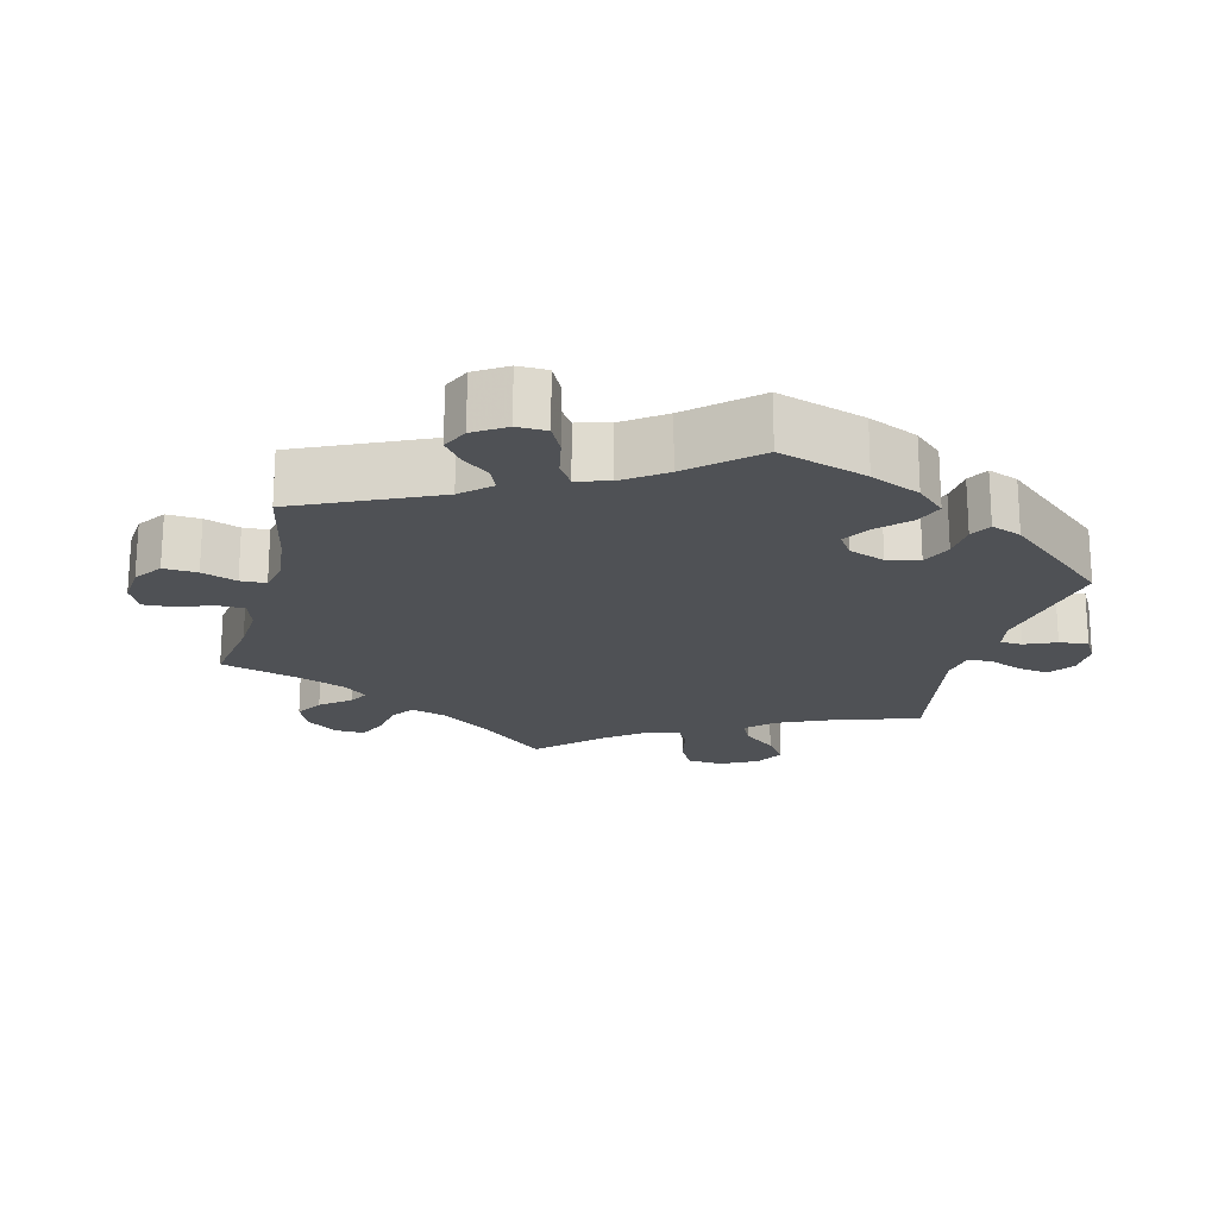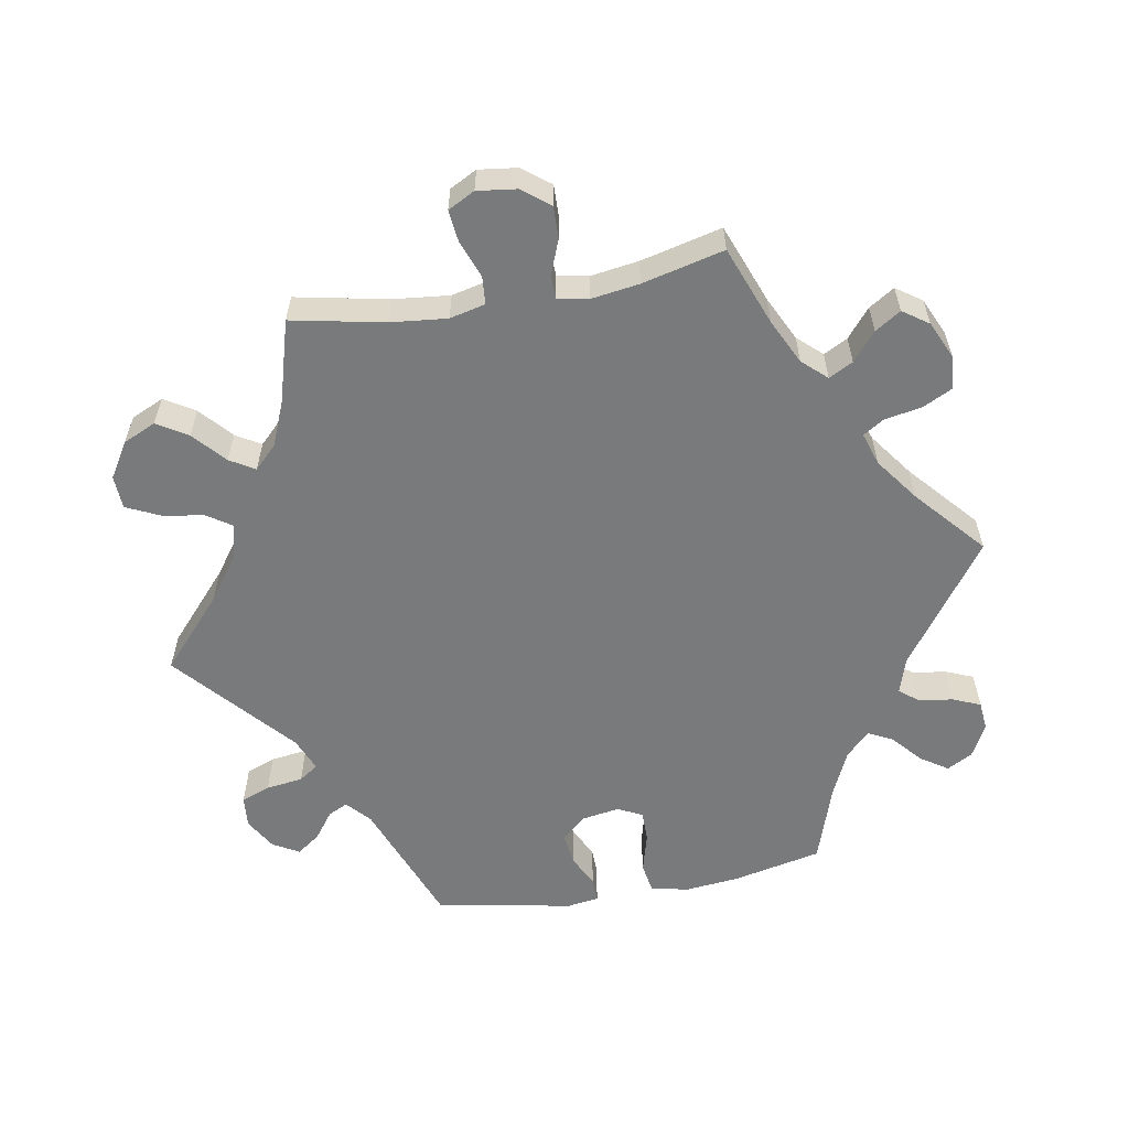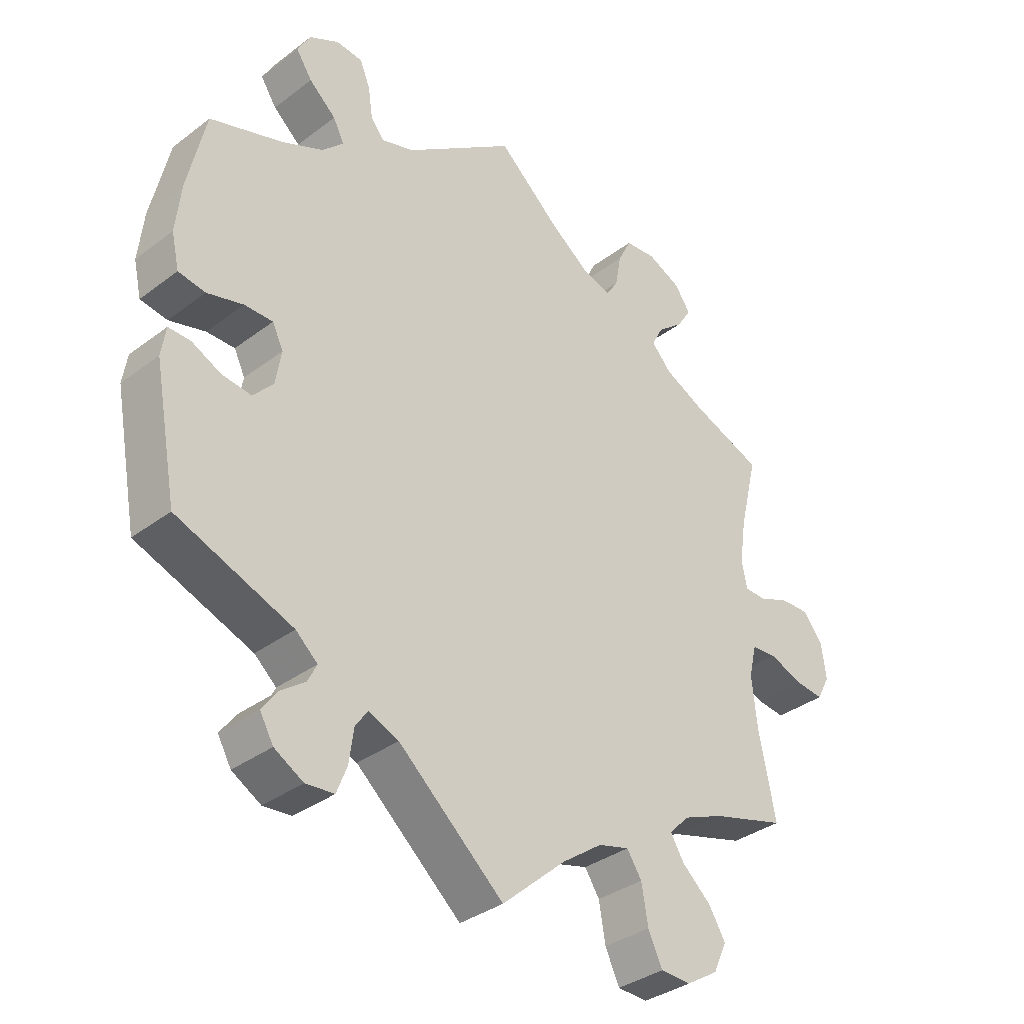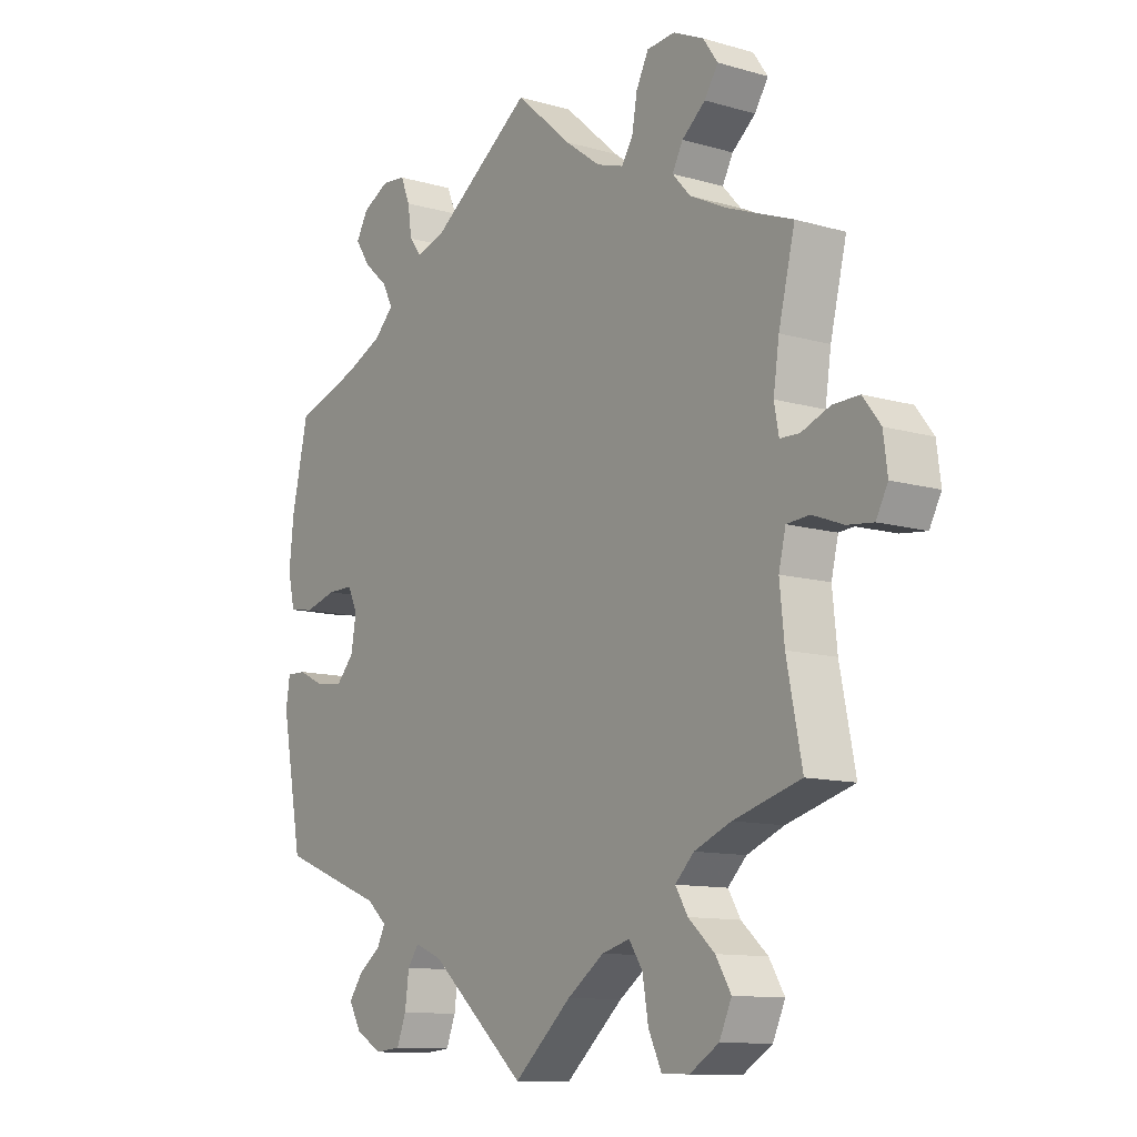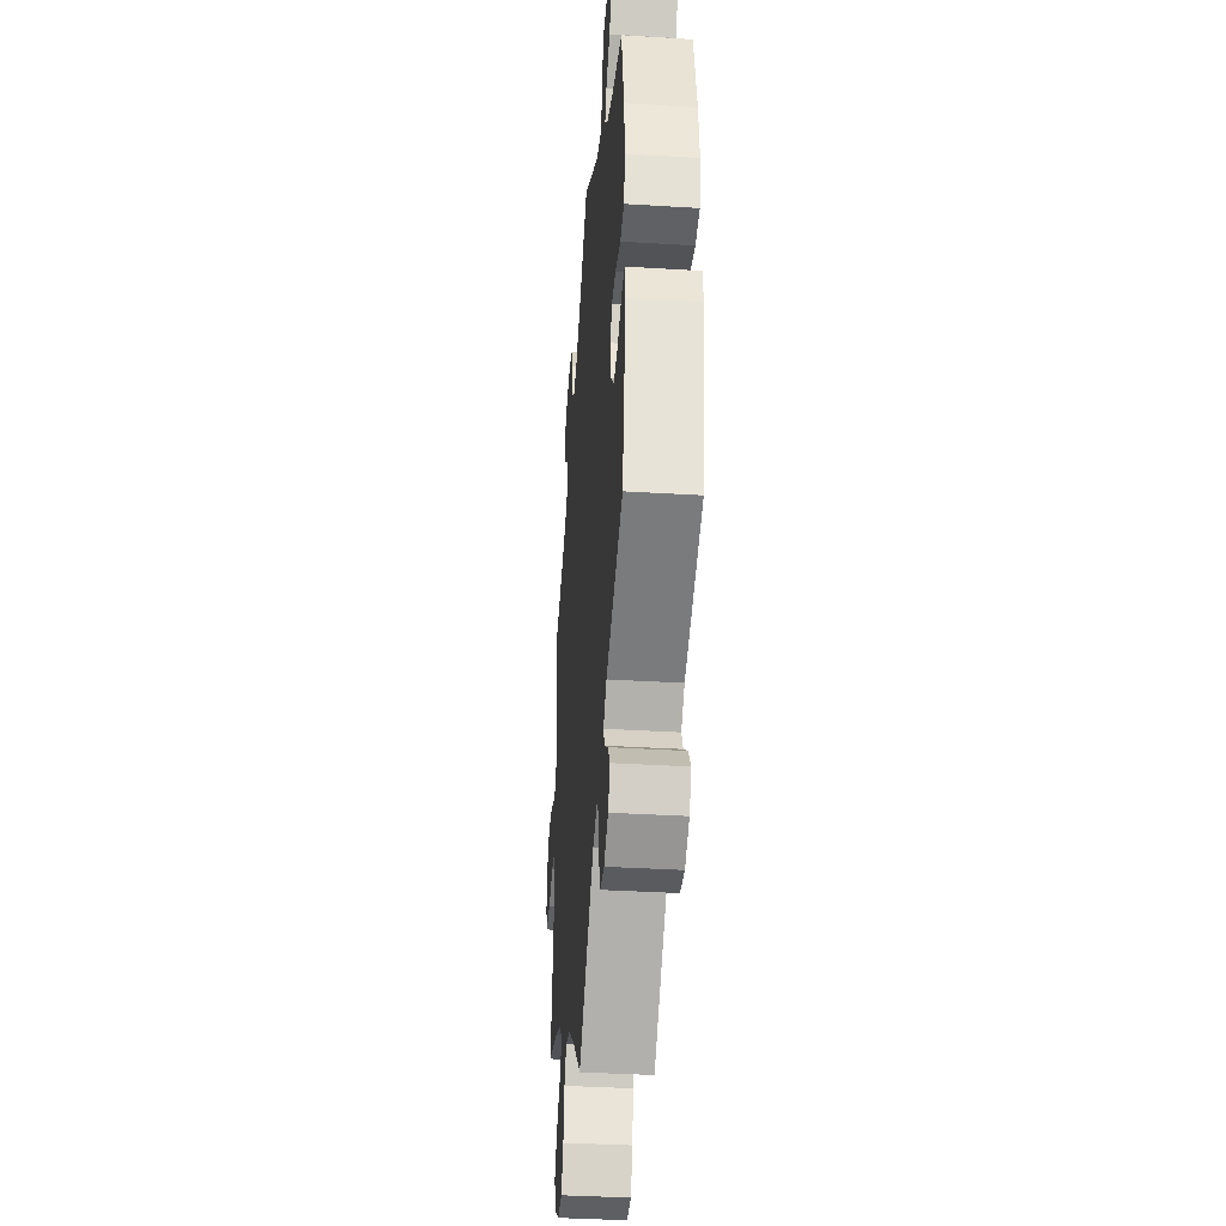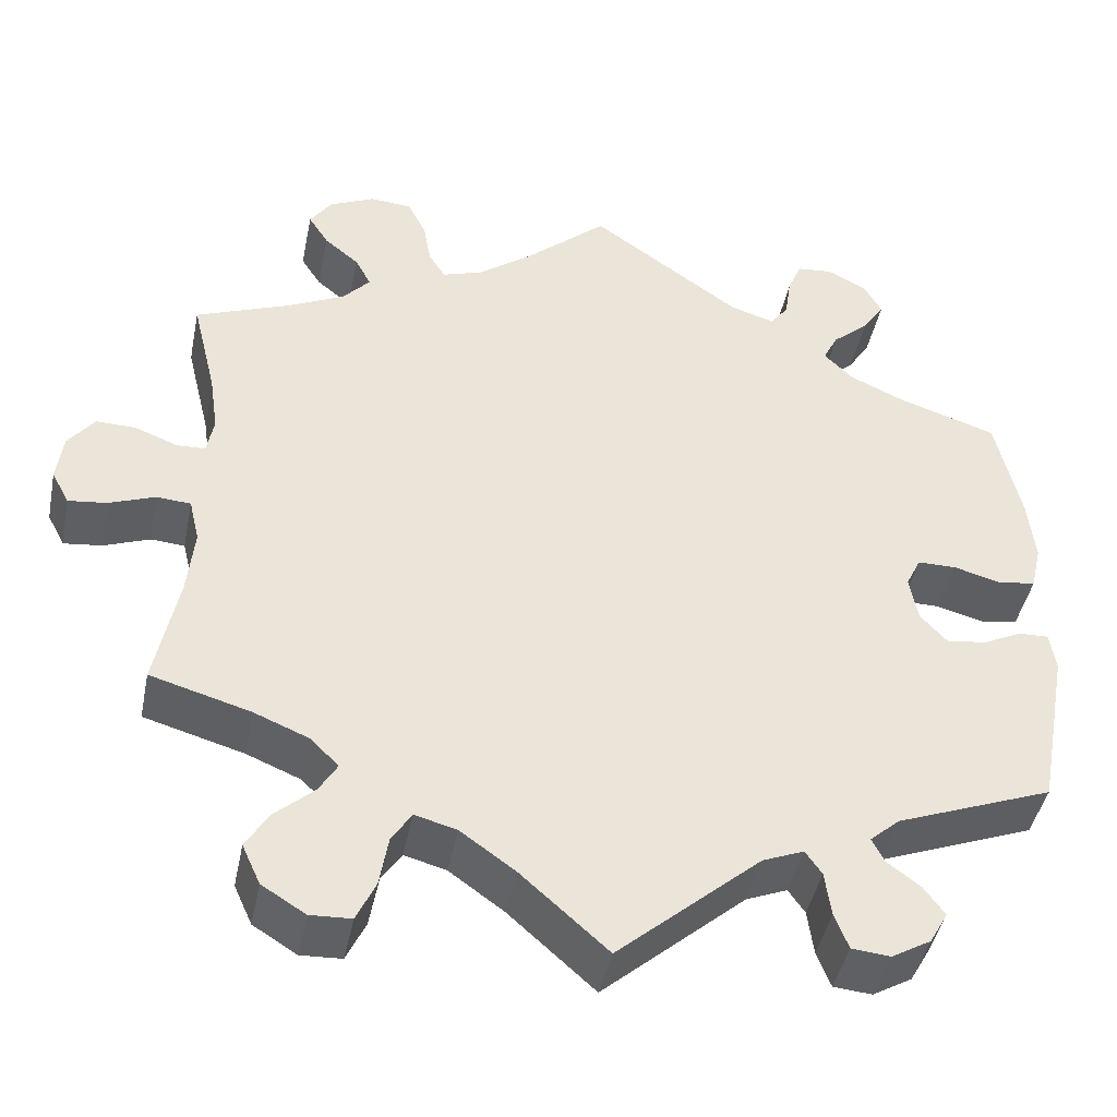
<metadata>
{"format":"obj","ext":"obj","renderer":"f3d","projection":"perspective","resolution":1024,"background":"white","views":[{"elev":-19.7,"azim":45.7,"up":"+Y"},{"elev":-58.0,"azim":-80.1,"up":"+Y"},{"elev":-35.0,"azim":135.1,"up":"+Z"},{"elev":-11.3,"azim":-125.3,"up":"+Z"},{"elev":-37.3,"azim":85.5,"up":"+Z"},{"elev":-43.7,"azim":-11.4,"up":"+Z"}]}
</metadata>
<code>
v 0.528 0.07 0.163
v 0.536 0.07 0.087
v 0.524 0.07 0.034
v 0.482 0.07 0.027
v 0.426 0.07 0.042
v 0.382 0.07 0.042
v 0.365 0.07 0.007
v 0.374 0.07 -0.046
v 0.405 0.07 -0.08
v 0.451 0.07 -0.074
v 0.496 0.07 -0.052
v 0.53 0.07 -0.051
v 0.537 0.07 -0.096
v 0.501 0.07 -0.289
v 0.321 0.07 -0.358
v 0.287 0.07 -0.388
v 0.301 0.07 -0.416
v 0.339 0.07 -0.444
v 0.363 0.07 -0.477
v 0.342 0.07 -0.514
v 0.297 0.07 -0.54
v 0.253 0.07 -0.536
v 0.237 0.07 -0.495
v 0.23 0.07 -0.443
v 0.211 0.07 -0.416
v 0.164 0.07 -0.435
v 0 0.07 -0.578
v -0.099 0.07 -0.49
v -0.162 0.07 -0.445
v -0.21 0.07 -0.432
v -0.233 0.07 -0.467
v -0.243 0.07 -0.526
v -0.265 0.07 -0.573
v -0.312 0.07 -0.575
v -0.362 0.07 -0.544
v -0.383 0.07 -0.498
v -0.357 0.07 -0.455
v -0.312 0.07 -0.415
v -0.291 0.07 -0.38
v -0.323 0.07 -0.348
v -0.386 0.07 -0.322
v -0.501 0.07 -0.289
v -0.475 0.07 -0.158
v -0.467 0.07 -0.079
v -0.479 0.07 -0.029
v -0.518 0.07 -0.026
v -0.571 0.07 -0.046
v -0.615 0.07 -0.051
v -0.635 0.07 -0.013
v -0.628 0.07 0.042
v -0.598 0.07 0.081
v -0.553 0.07 0.08
v -0.504 0.07 0.061
v -0.471 0.07 0.062
v -0.463 0.07 0.105
v -0.473 0.07 0.173
v -0.501 0.07 0.288
v -0.39 0.07 0.331
v -0.327 0.07 0.362
v -0.296 0.07 0.396
v -0.314 0.07 0.43
v -0.354 0.07 0.463
v -0.377 0.07 0.499
v -0.352 0.07 0.535
v -0.3 0.07 0.559
v -0.252 0.07 0.555
v -0.231 0.07 0.513
v -0.222 0.07 0.462
v -0.203 0.07 0.432
v -0.157 0.07 0.447
v -0.096 0.07 0.492
v 0 0.07 0.577
v 0.172 0.07 0.455
v 0.223 0.07 0.439
v 0.244 0.07 0.466
v 0.251 0.07 0.514
v 0.267 0.07 0.553
v 0.308 0.07 0.557
v 0.354 0.07 0.533
v 0.374 0.07 0.497
v 0.349 0.07 0.459
v 0.307 0.07 0.422
v 0.29 0.07 0.388
v 0.323 0.07 0.355
v 0.387 0.07 0.326
v 0.5 0.07 0.289
v 0.528 0 0.163
v 0.536 0 0.087
v 0.524 0 0.034
v 0.482 0 0.027
v 0.426 0 0.042
v 0.382 0 0.042
v 0.365 0 0.007
v 0.374 0 -0.046
v 0.405 0 -0.08
v 0.451 0 -0.074
v 0.496 0 -0.052
v 0.53 0 -0.051
v 0.537 0 -0.096
v 0.501 0 -0.289
v 0.321 0 -0.358
v 0.287 0 -0.388
v 0.301 0 -0.416
v 0.339 0 -0.444
v 0.363 0 -0.477
v 0.342 0 -0.514
v 0.297 0 -0.54
v 0.253 0 -0.536
v 0.237 0 -0.495
v 0.23 0 -0.443
v 0.211 0 -0.416
v 0.164 0 -0.435
v 0 0 -0.578
v -0.099 0 -0.49
v -0.162 0 -0.445
v -0.21 0 -0.432
v -0.233 0 -0.467
v -0.243 0 -0.526
v -0.265 0 -0.573
v -0.312 0 -0.575
v -0.362 0 -0.544
v -0.383 0 -0.498
v -0.357 0 -0.455
v -0.312 0 -0.415
v -0.291 0 -0.38
v -0.323 0 -0.348
v -0.386 0 -0.322
v -0.501 0 -0.289
v -0.475 0 -0.158
v -0.467 0 -0.079
v -0.479 0 -0.029
v -0.518 0 -0.026
v -0.571 0 -0.046
v -0.615 0 -0.051
v -0.635 0 -0.013
v -0.628 0 0.042
v -0.598 0 0.081
v -0.553 0 0.08
v -0.504 0 0.061
v -0.471 0 0.062
v -0.463 0 0.105
v -0.473 0 0.173
v -0.501 0 0.288
v -0.39 0 0.331
v -0.327 0 0.362
v -0.296 0 0.396
v -0.314 0 0.43
v -0.354 0 0.463
v -0.377 0 0.499
v -0.352 0 0.535
v -0.3 0 0.559
v -0.252 0 0.555
v -0.231 0 0.513
v -0.222 0 0.462
v -0.203 0 0.432
v -0.157 0 0.447
v -0.096 0 0.492
v 0 0 0.577
v 0.172 0 0.455
v 0.223 0 0.439
v 0.244 0 0.466
v 0.251 0 0.514
v 0.267 0 0.553
v 0.308 0 0.557
v 0.354 0 0.533
v 0.374 0 0.497
v 0.349 0 0.459
v 0.307 0 0.422
v 0.29 0 0.388
v 0.323 0 0.355
v 0.387 0 0.326
v 0.5 0 0.289
f 85 86 1 2
f 84 85 2 3
f 83 84 3 4
f 79 80 81 82
f 79 82 83
f 78 79 83
f 75 76 77 78
f 75 78 83
f 74 75 83 4
f 71 72 73
f 70 71 73 74
f 69 70 74 4
f 65 66 67 68
f 65 68 69
f 64 65 69
f 61 62 63 64
f 60 61 64 69
f 59 60 69 4
f 56 57 58
f 55 56 58 59
f 54 55 59
f 50 51 52 53
f 50 53 54
f 49 50 54
f 46 47 48 49
f 45 46 49 54
f 44 45 54 59
f 41 42 43
f 40 41 43 44
f 39 40 44 59
f 35 36 37 38
f 35 38 39
f 34 35 39
f 31 32 33 34
f 30 31 34 39
f 29 30 39 59
f 26 27 28
f 25 26 28 29
f 21 22 23 24
f 19 20 21 24
f 17 18 19 24
f 16 17 24 25
f 15 16 25 29
f 10 11 12 13
f 9 10 13 14
f 8 9 14 15
f 59 4 5
f 59 5 6
f 29 59 6 7
f 7 8 15 29
f 88 87 172 171
f 89 88 171 170
f 90 89 170 169
f 168 167 166 165
f 169 168 165
f 169 165 164
f 164 163 162 161
f 169 164 161
f 90 169 161 160
f 159 158 157
f 160 159 157 156
f 90 160 156 155
f 154 153 152 151
f 155 154 151
f 155 151 150
f 150 149 148 147
f 155 150 147 146
f 90 155 146 145
f 144 143 142
f 145 144 142 141
f 145 141 140
f 139 138 137 136
f 140 139 136
f 140 136 135
f 135 134 133 132
f 140 135 132 131
f 145 140 131 130
f 129 128 127
f 130 129 127 126
f 145 130 126 125
f 124 123 122 121
f 125 124 121
f 125 121 120
f 120 119 118 117
f 125 120 117 116
f 145 125 116 115
f 114 113 112
f 115 114 112 111
f 110 109 108 107
f 110 107 106 105
f 110 105 104 103
f 111 110 103 102
f 115 111 102 101
f 99 98 97 96
f 100 99 96 95
f 101 100 95 94
f 91 90 145
f 92 91 145
f 93 92 145 115
f 115 101 94 93
f 1 87 88 2
f 2 88 89 3
f 3 89 90 4
f 4 90 91 5
f 5 91 92 6
f 6 92 93 7
f 7 93 94 8
f 8 94 95 9
f 9 95 96 10
f 10 96 97 11
f 11 97 98 12
f 12 98 99 13
f 13 99 100 14
f 14 100 101 15
f 15 101 102 16
f 16 102 103 17
f 17 103 104 18
f 18 104 105 19
f 19 105 106 20
f 20 106 107 21
f 21 107 108 22
f 22 108 109 23
f 23 109 110 24
f 24 110 111 25
f 25 111 112 26
f 26 112 113 27
f 27 113 114 28
f 28 114 115 29
f 29 115 116 30
f 30 116 117 31
f 31 117 118 32
f 32 118 119 33
f 33 119 120 34
f 34 120 121 35
f 35 121 122 36
f 36 122 123 37
f 37 123 124 38
f 38 124 125 39
f 39 125 126 40
f 40 126 127 41
f 41 127 128 42
f 42 128 129 43
f 43 129 130 44
f 44 130 131 45
f 45 131 132 46
f 46 132 133 47
f 47 133 134 48
f 48 134 135 49
f 49 135 136 50
f 50 136 137 51
f 51 137 138 52
f 52 138 139 53
f 53 139 140 54
f 54 140 141 55
f 55 141 142 56
f 56 142 143 57
f 57 143 144 58
f 58 144 145 59
f 59 145 146 60
f 60 146 147 61
f 61 147 148 62
f 62 148 149 63
f 63 149 150 64
f 64 150 151 65
f 65 151 152 66
f 66 152 153 67
f 67 153 154 68
f 68 154 155 69
f 69 155 156 70
f 70 156 157 71
f 71 157 158 72
f 72 158 159 73
f 73 159 160 74
f 74 160 161 75
f 75 161 162 76
f 76 162 163 77
f 77 163 164 78
f 78 164 165 79
f 79 165 166 80
f 80 166 167 81
f 81 167 168 82
f 82 168 169 83
f 83 169 170 84
f 84 170 171 85
f 85 171 172 86
f 86 172 87 1

</code>
